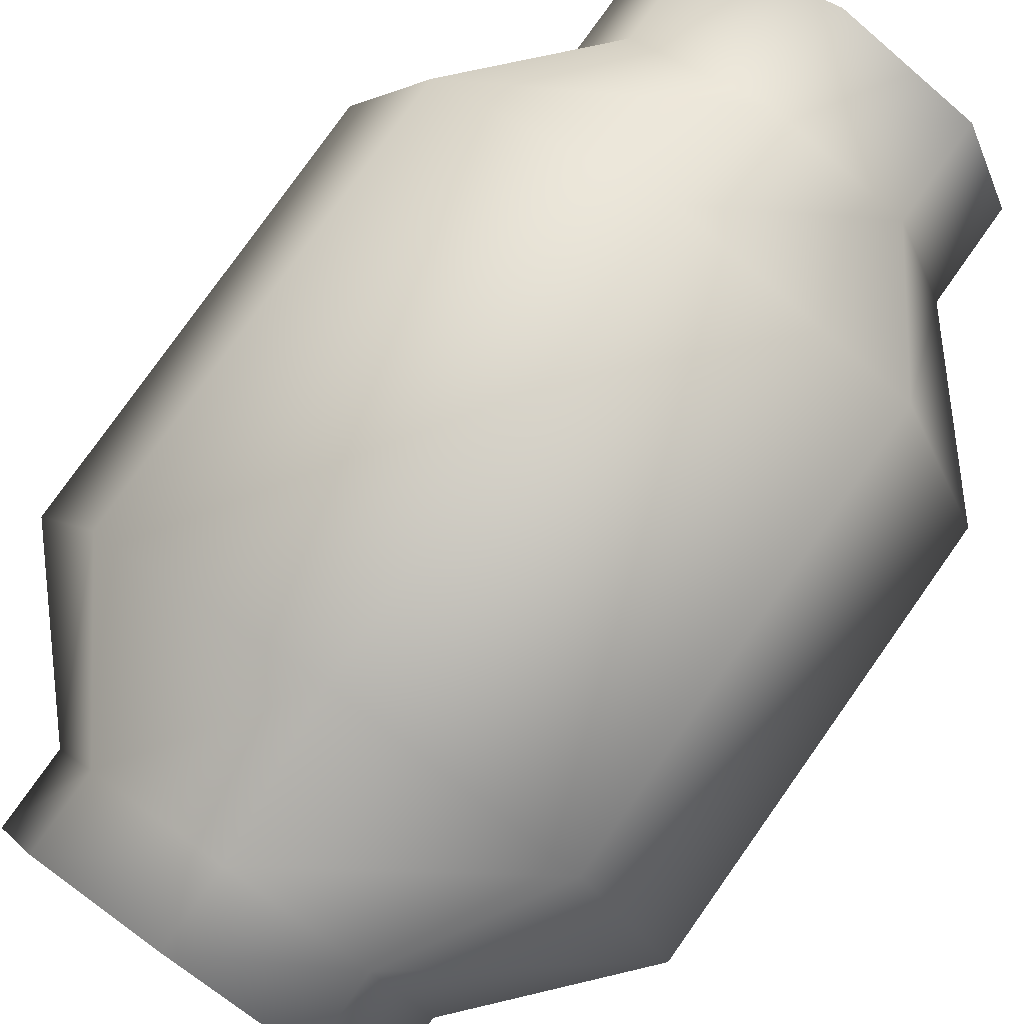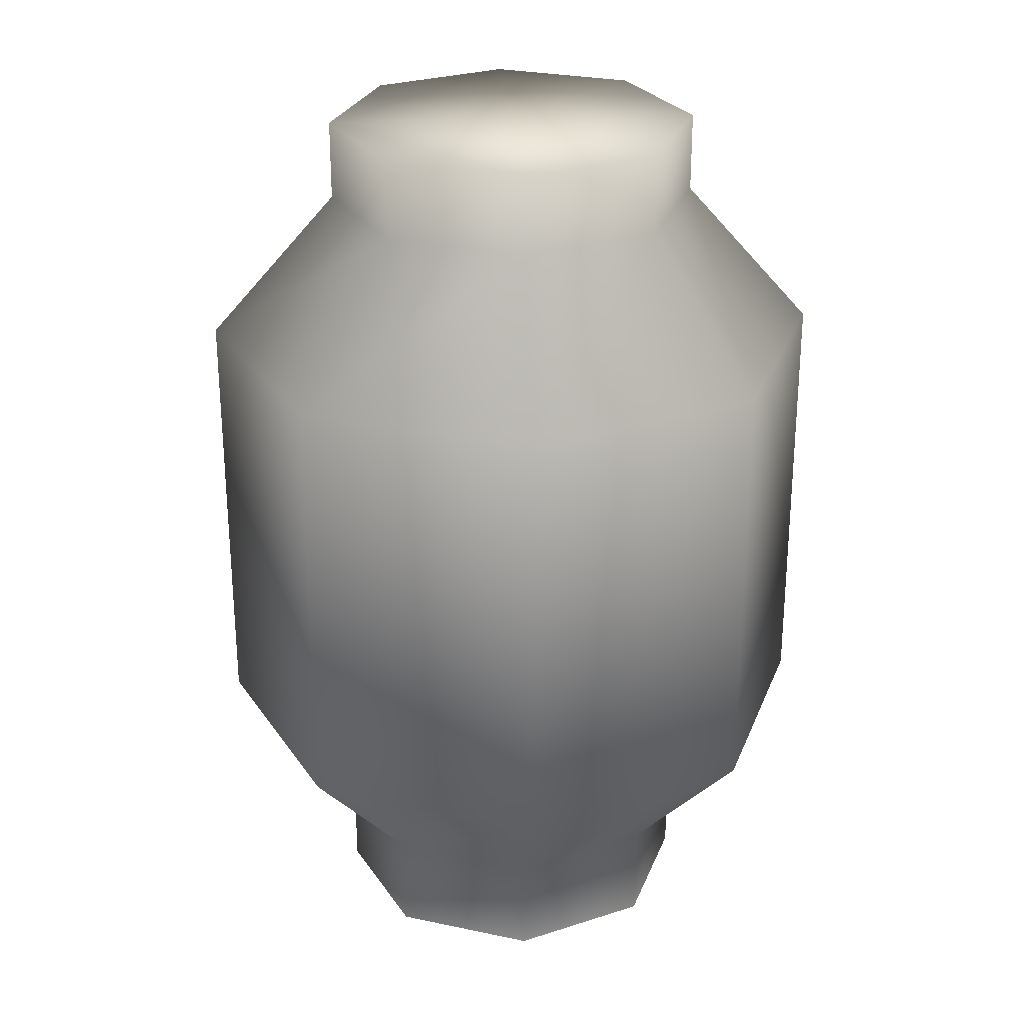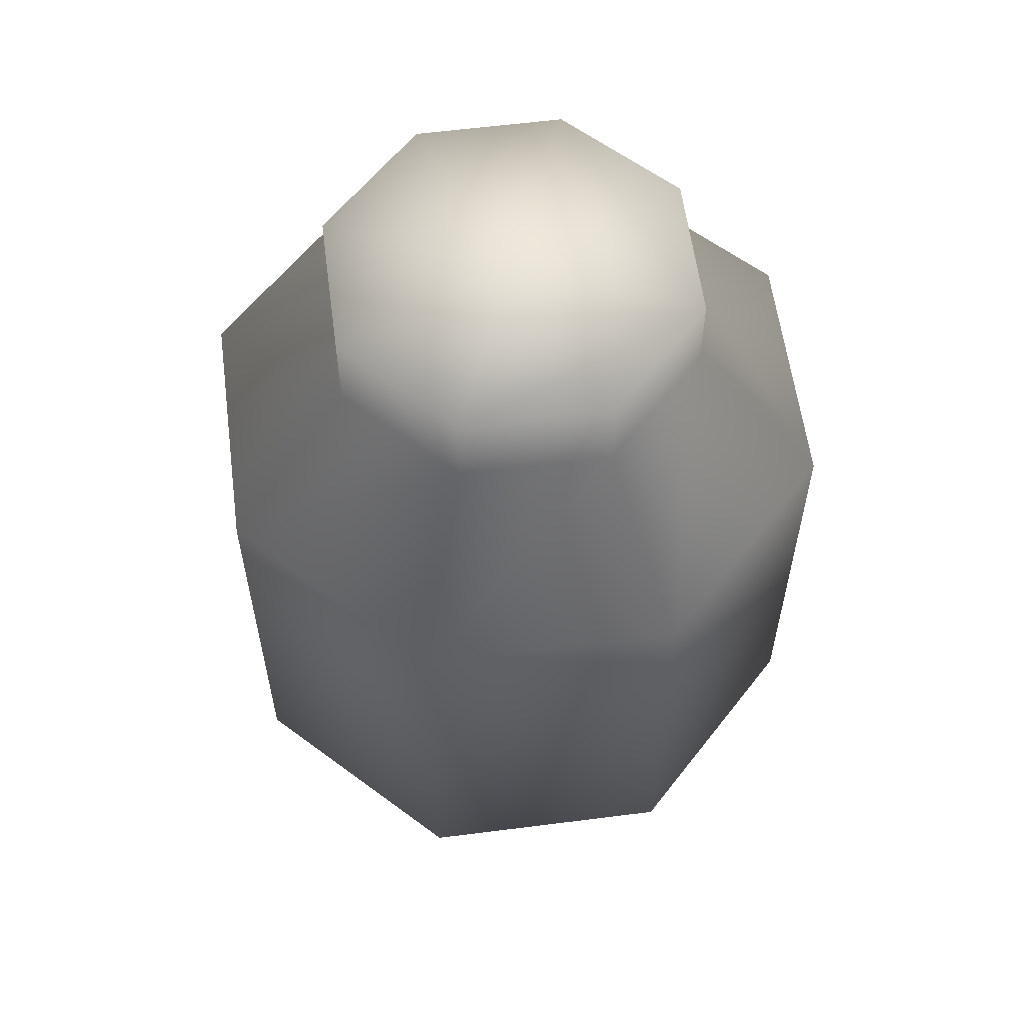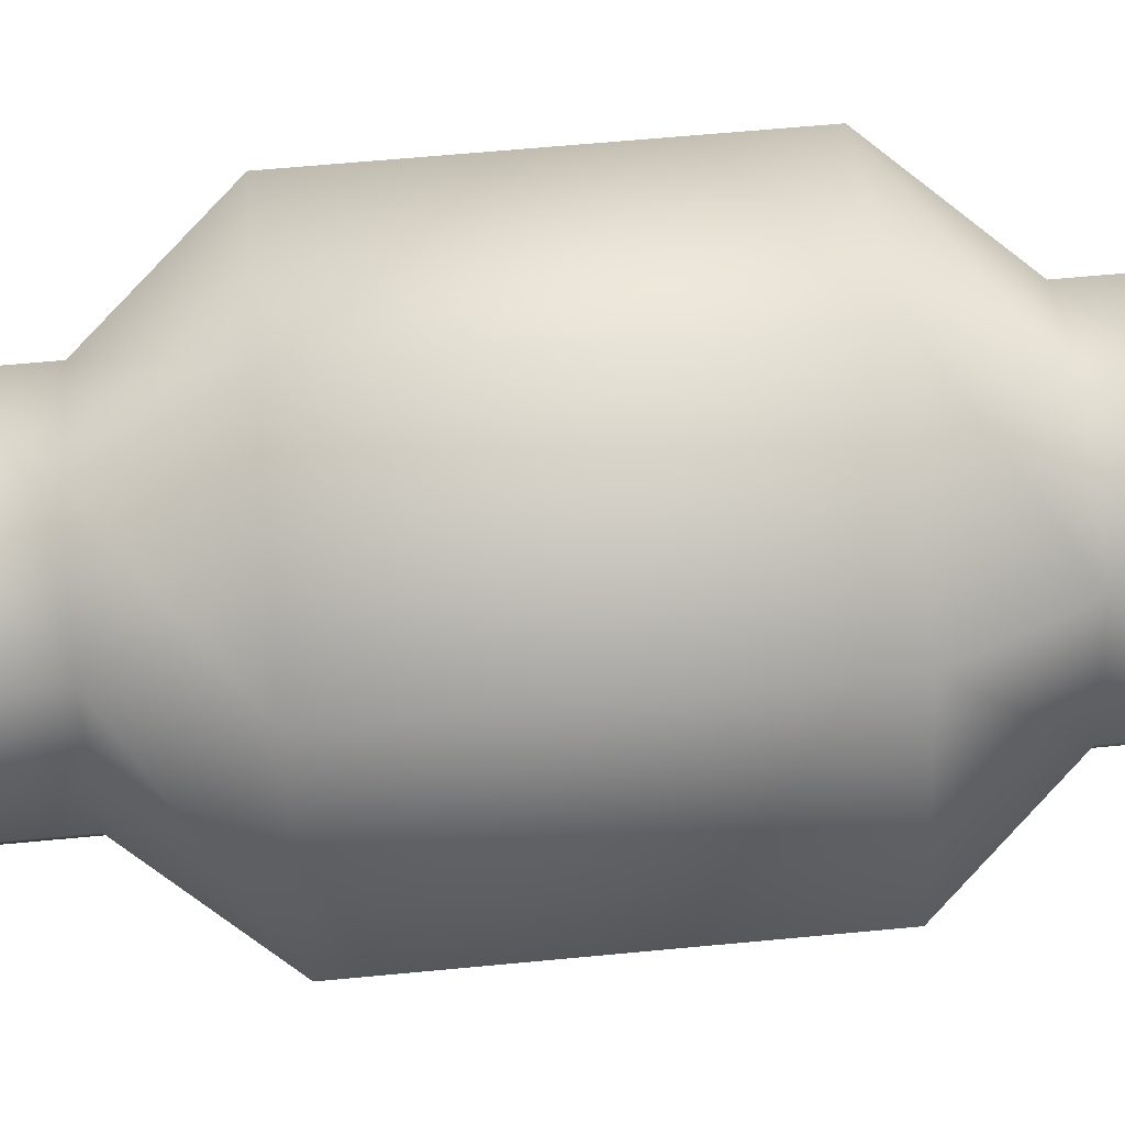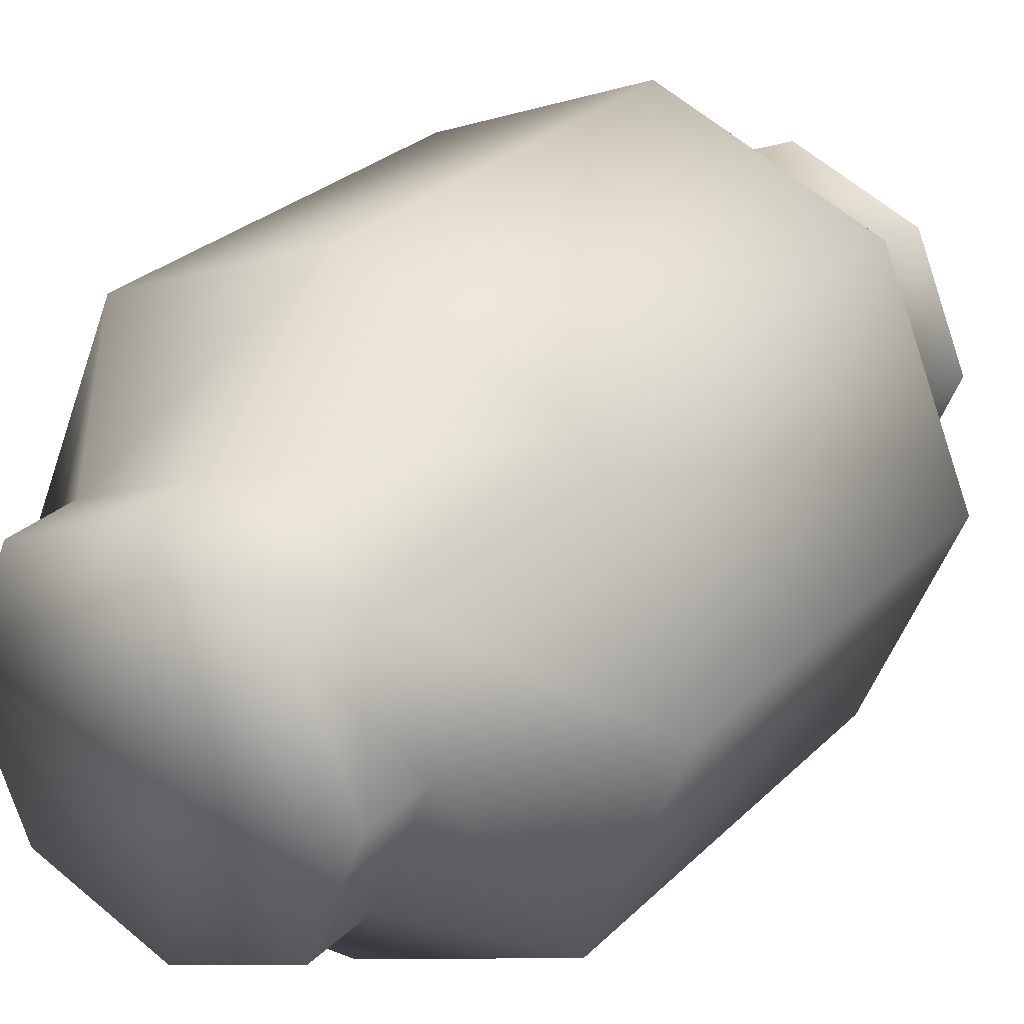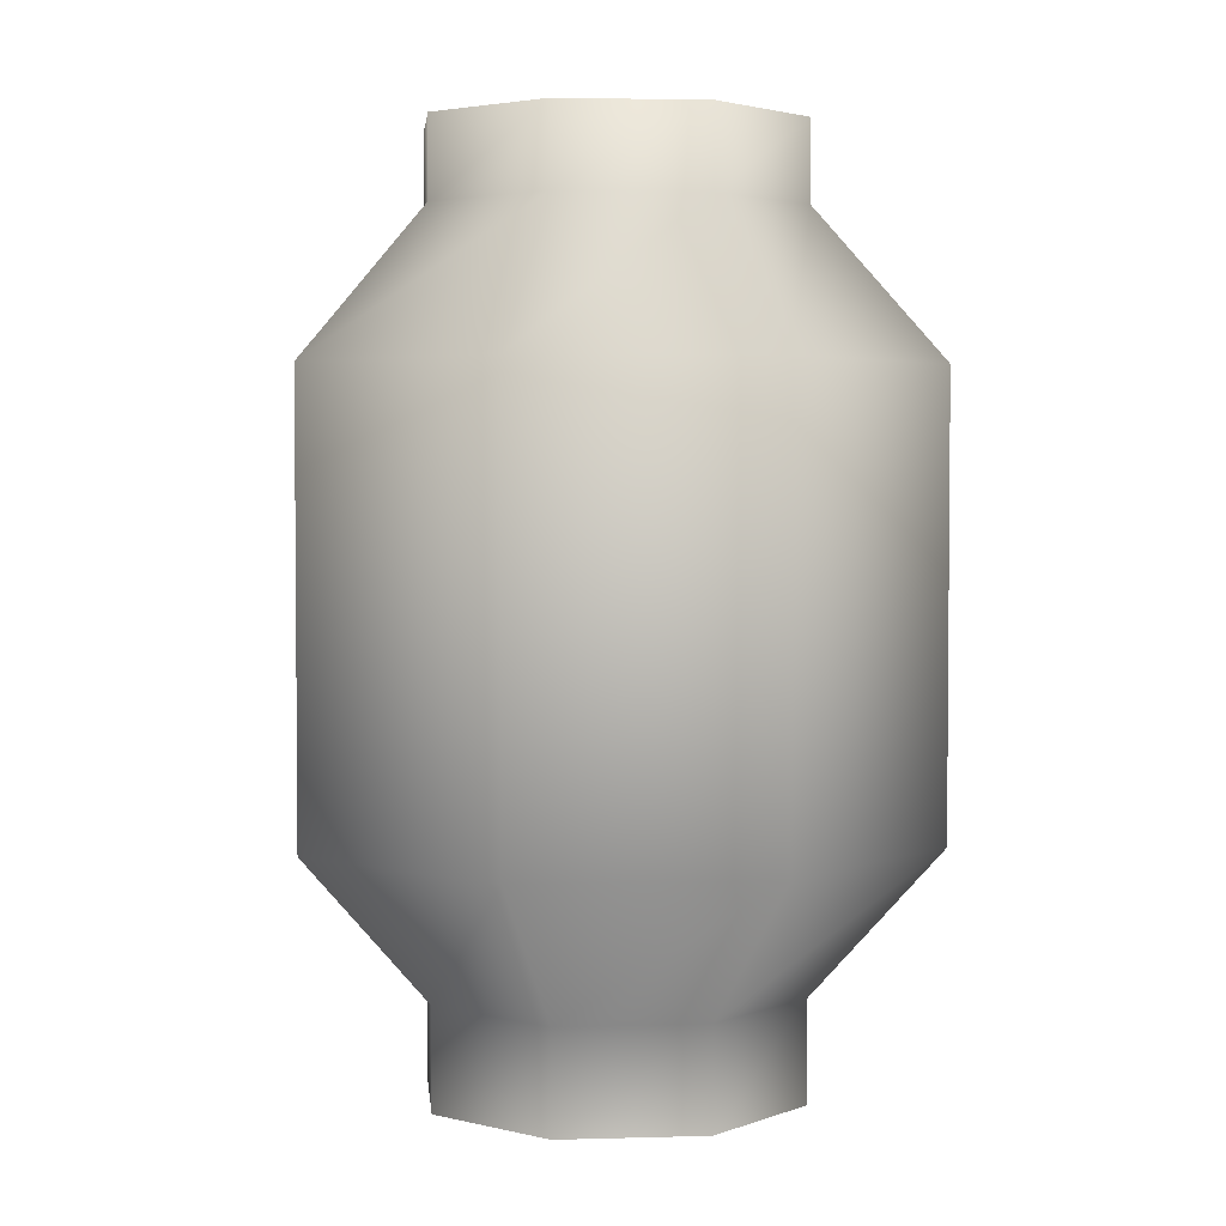
<metadata>
{"format":"obj","ext":"obj","renderer":"f3d","projection":"perspective","resolution":1024,"background":"white","views":[{"elev":79.1,"azim":-144.7,"up":"+Z"},{"elev":27.0,"azim":175.8,"up":"+Y"},{"elev":59.3,"azim":15.0,"up":"+Y"},{"elev":62.4,"azim":84.5,"up":"+Z"},{"elev":27.4,"azim":-145.6,"up":"+Z"},{"elev":3.2,"azim":106.9,"up":"+Y"}]}
</metadata>
<code>
g febg_hotspring_001_lantern_01
v -0.1478 0.1115 0.1478
v -5.96e-08 0.2737 0.3526
v -5.96e-08 0.1115 0.209
v -0.2493 0.2737 0.2493
v -0.209 0.1115 -3.844e-06
v -5.96e-08 0.7604 0.3526
v -0.3526 0.2737 -3.844e-06
v -0.1478 0.1115 -0.1478
v -0.2493 0.7604 0.2493
v -5.96e-08 0.9227 0.209
v -0.1478 0.9227 0.1478
v -0.3526 0.7604 -3.844e-06
v -0.209 0.9227 -3.844e-06
v -0.2493 0.2737 -0.2493
v -5.96e-08 0.1115 -0.209
v -0.2493 0.7604 -0.2493
v -0.1478 0.9227 -0.1478
v -5.96e-08 0.2737 -0.3526
v 0.1478 0.1115 -0.1478
v -5.96e-08 0.7604 -0.3526
v -5.96e-08 0.9227 -0.209
v 0.2493 0.2737 -0.2493
v 0.209 0.1115 -3.844e-06
v 0.2493 0.7604 -0.2493
v 0.1478 0.9227 -0.1478
v 0.3526 0.2737 -3.844e-06
v 0.1478 0.1115 0.1478
v 0.3526 0.7604 -3.844e-06
v 0.209 0.9227 -3.844e-06
v 0.2493 0.7604 0.2493
v 0.1478 0.9227 0.1478
v 0.2493 0.2737 0.2493
v -5.96e-08 0.1115 0.209
v -5.96e-08 0.2737 0.3526
v -5.96e-08 0.7604 0.3526
v -5.96e-08 0.9227 0.209
v -5.96e-08 0.1115 0.209
v -5.96e-08 5.96e-08 0.209
v -0.1478 5.96e-08 0.1478
v -0.1478 0.1115 0.1478
v -0.209 5.96e-08 -3.844e-06
v -0.209 0.1115 -3.844e-06
v -0.1478 5.96e-08 -0.1478
v -0.1478 0.1115 -0.1478
v -5.96e-08 5.96e-08 -0.209
v -5.96e-08 0.1115 -0.209
v 0.1478 5.96e-08 -0.1478
v 0.1478 0.1115 -0.1478
v 0.209 5.96e-08 -3.844e-06
v 0.209 0.1115 -3.844e-06
v 0.1478 5.96e-08 0.1478
v 0.1478 0.1115 0.1478
v -5.96e-08 5.96e-08 0.209
v -5.96e-08 0.1115 0.209
v -5.96e-08 0.9227 0.209
v 0.1478 1.011 0.1478
v 0.1478 0.9227 0.1478
v -5.96e-08 1.011 0.209
v -0.1478 0.9227 0.1478
v 0.209 1.011 -3.844e-06
v 0.209 0.9227 -3.844e-06
v -0.1478 1.011 0.1478
v -0.209 0.9227 -3.844e-06
v -5.96e-08 1.011 -3.844e-06
v -0.209 1.011 -3.844e-06
v -0.1478 0.9227 -0.1478
v -0.1478 1.011 -0.1478
v -5.96e-08 0.9227 -0.209
v -5.96e-08 1.011 -0.209
v 0.1478 0.9227 -0.1478
v 0.1478 1.011 -0.1478
g febg_hotspring_001_lantern_01_0
f 3 2 1
f 2 4 1
f 1 4 5
f 2 6 4
f 4 7 5
f 5 7 8
f 6 9 4
f 4 9 7
f 6 10 9
f 10 11 9
f 9 11 12
f 9 12 7
f 11 13 12
f 7 14 8
f 7 12 14
f 8 14 15
f 12 13 16
f 12 16 14
f 13 17 16
f 14 18 15
f 14 16 18
f 15 18 19
f 16 17 20
f 16 20 18
f 17 21 20
f 18 22 19
f 18 20 22
f 19 22 23
f 20 21 24
f 20 24 22
f 21 25 24
f 22 26 23
f 22 24 26
f 23 26 27
f 24 25 28
f 24 28 26
f 25 29 28
f 28 29 30
f 28 30 26
f 29 31 30
f 26 32 27
f 30 32 26
f 27 32 33
f 32 34 33
f 32 30 34
f 30 35 34
f 30 31 35
f 31 36 35
f 39 38 37
f 40 39 37
f 41 39 40
f 42 41 40
f 43 41 42
f 44 43 42
f 45 43 44
f 46 45 44
f 47 45 46
f 48 47 46
f 49 47 48
f 50 49 48
f 51 49 50
f 52 51 50
f 53 51 52
f 54 53 52
f 57 56 55
f 56 58 55
f 55 58 59
f 60 56 57
f 56 60 58
f 61 60 57
f 58 62 59
f 59 62 63
f 58 64 62
f 60 64 58
f 62 65 63
f 64 65 62
f 63 65 66
f 65 67 66
f 67 65 64
f 66 67 68
f 69 67 64
f 67 69 68
f 69 64 60
f 68 69 70
f 71 60 61
f 70 71 61
f 69 71 70
f 71 69 60

</code>
